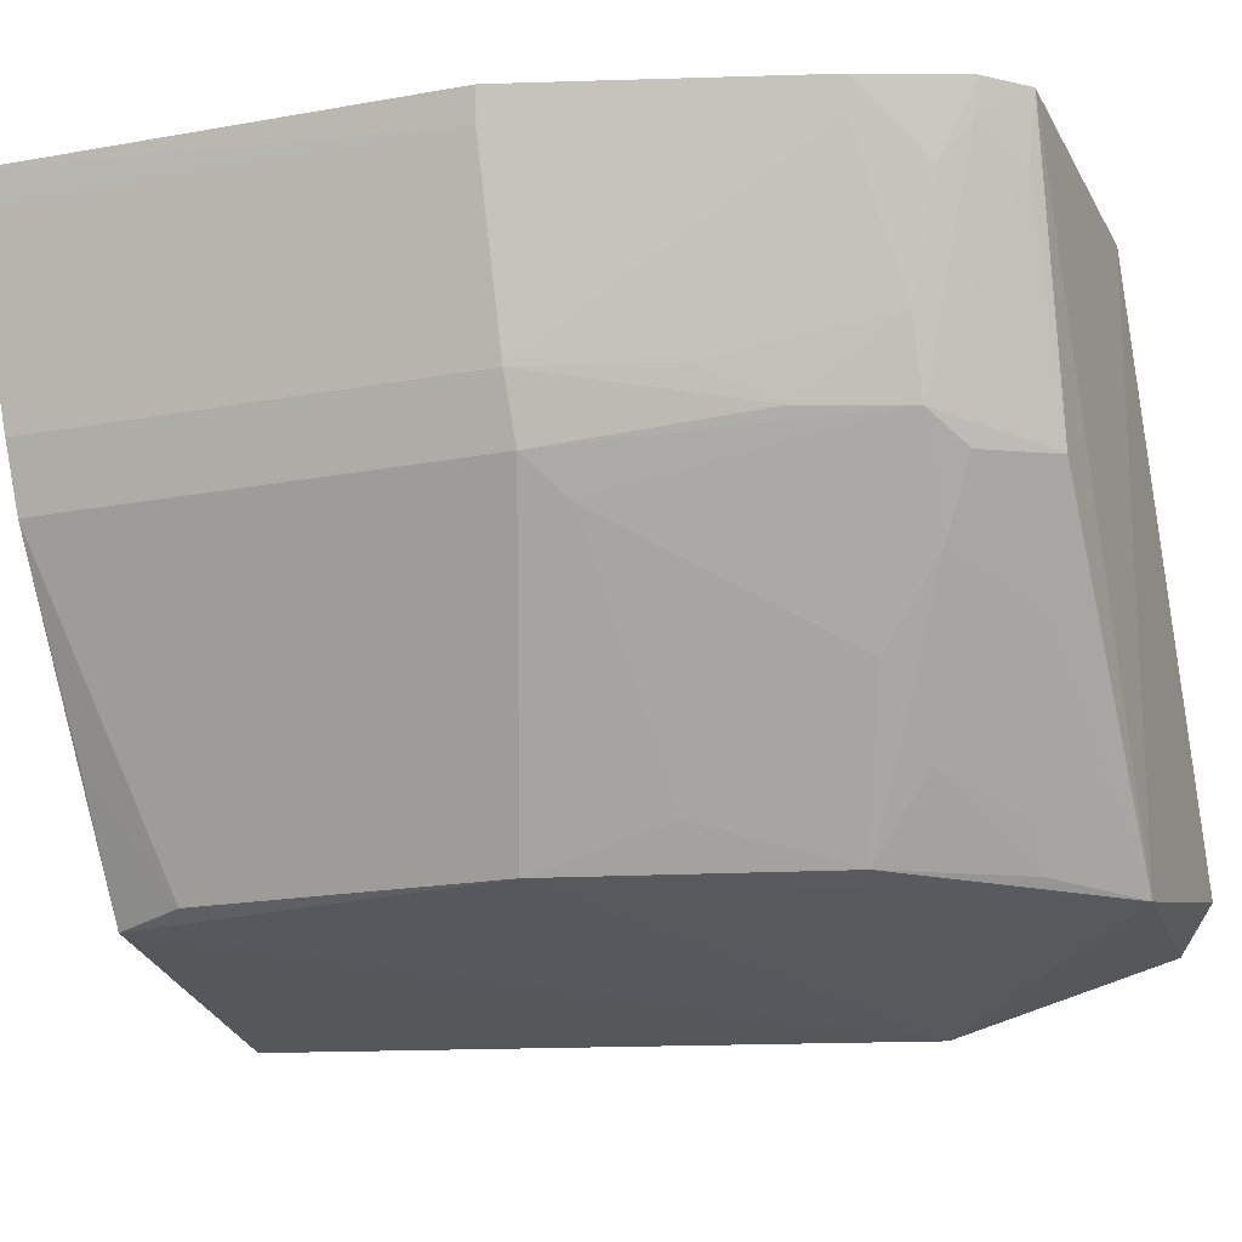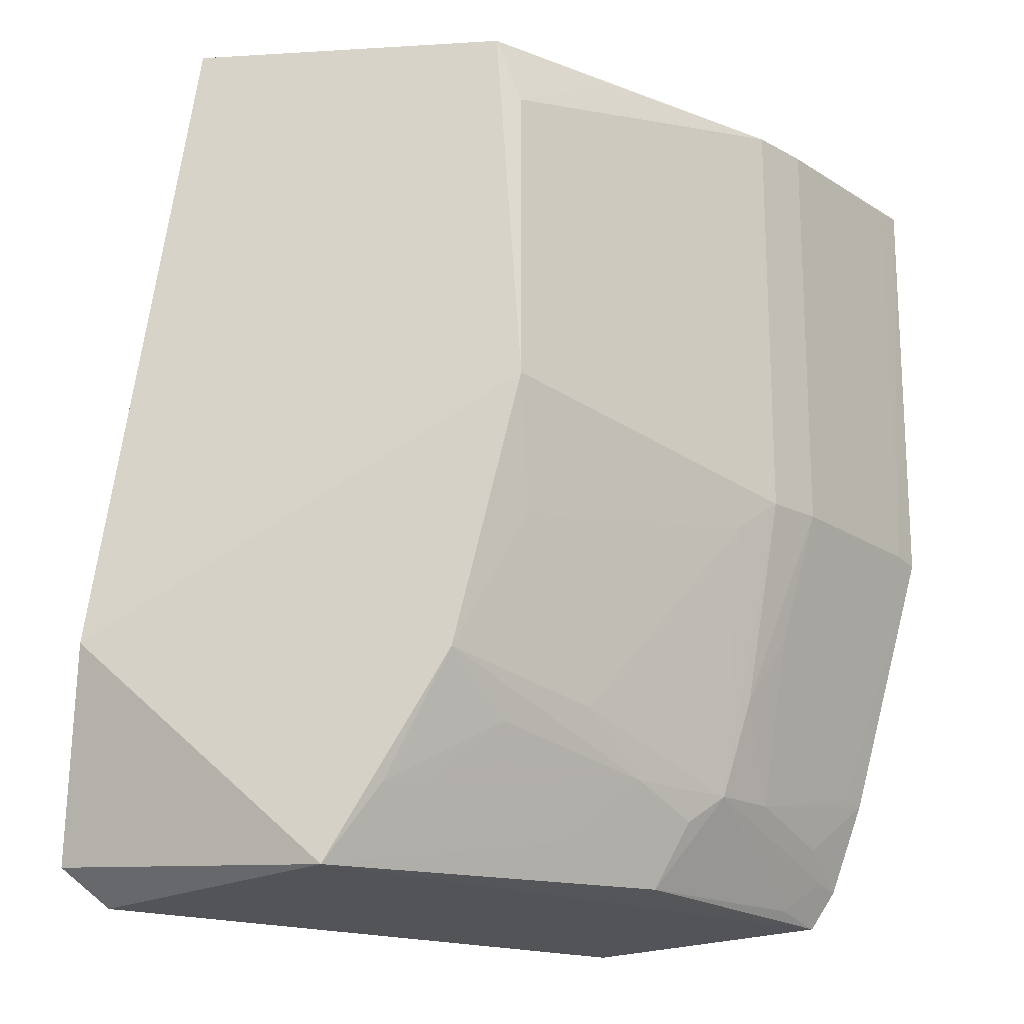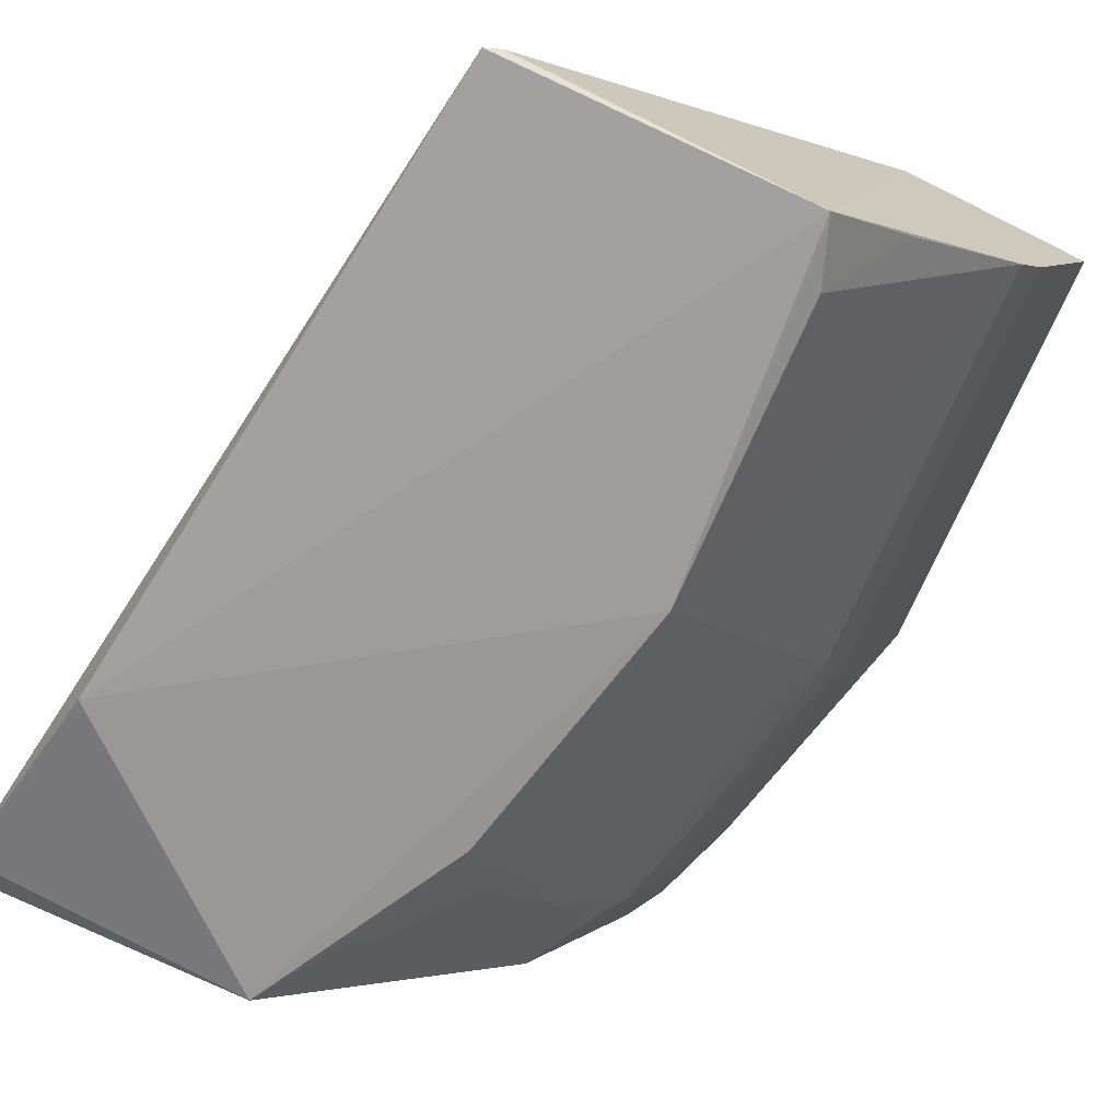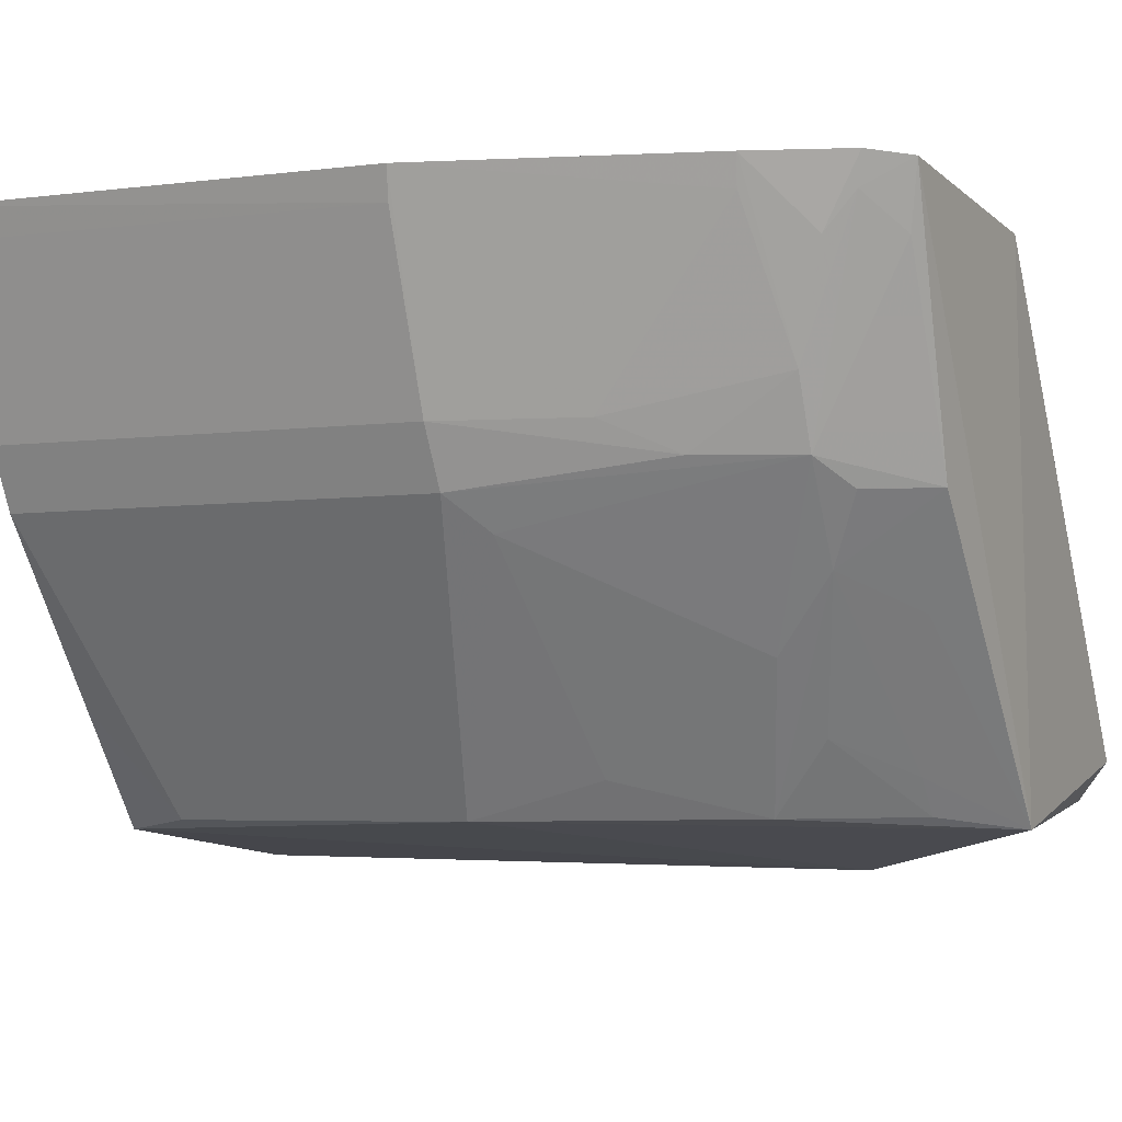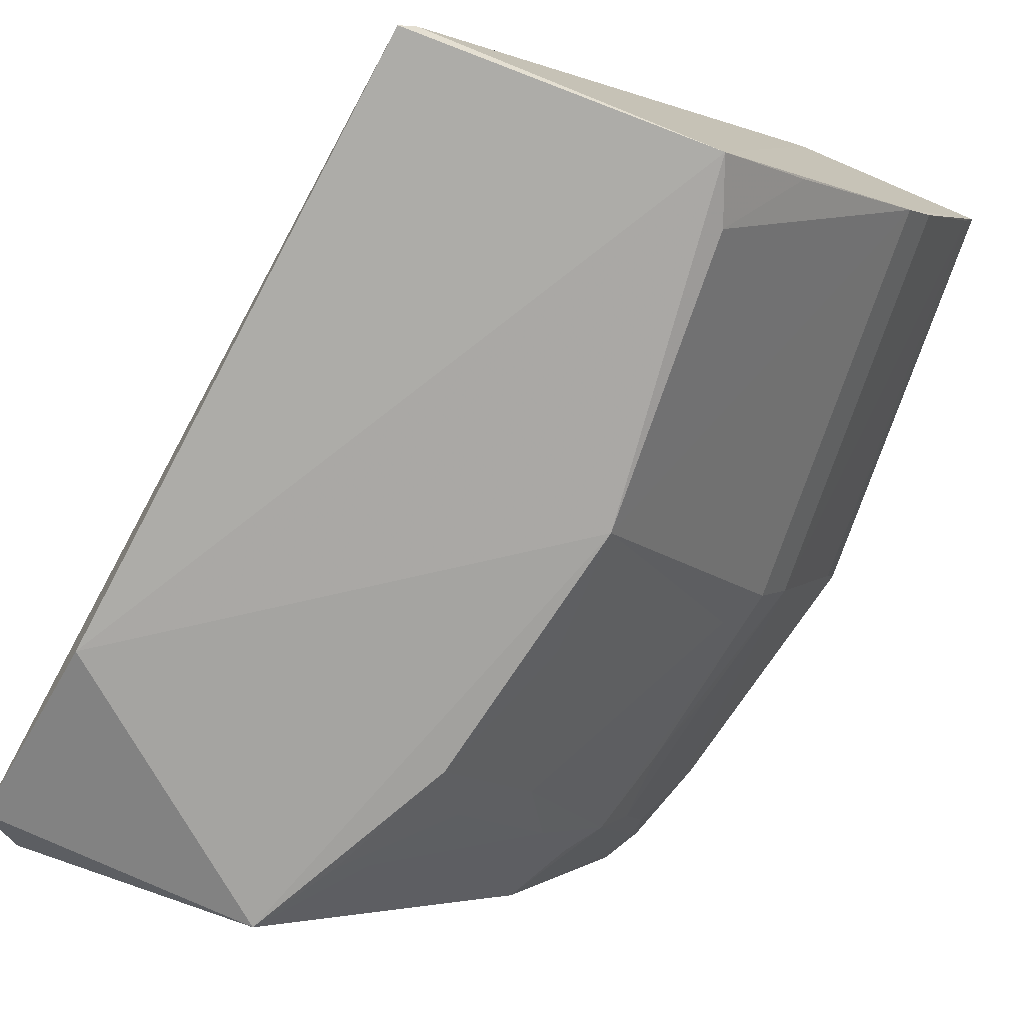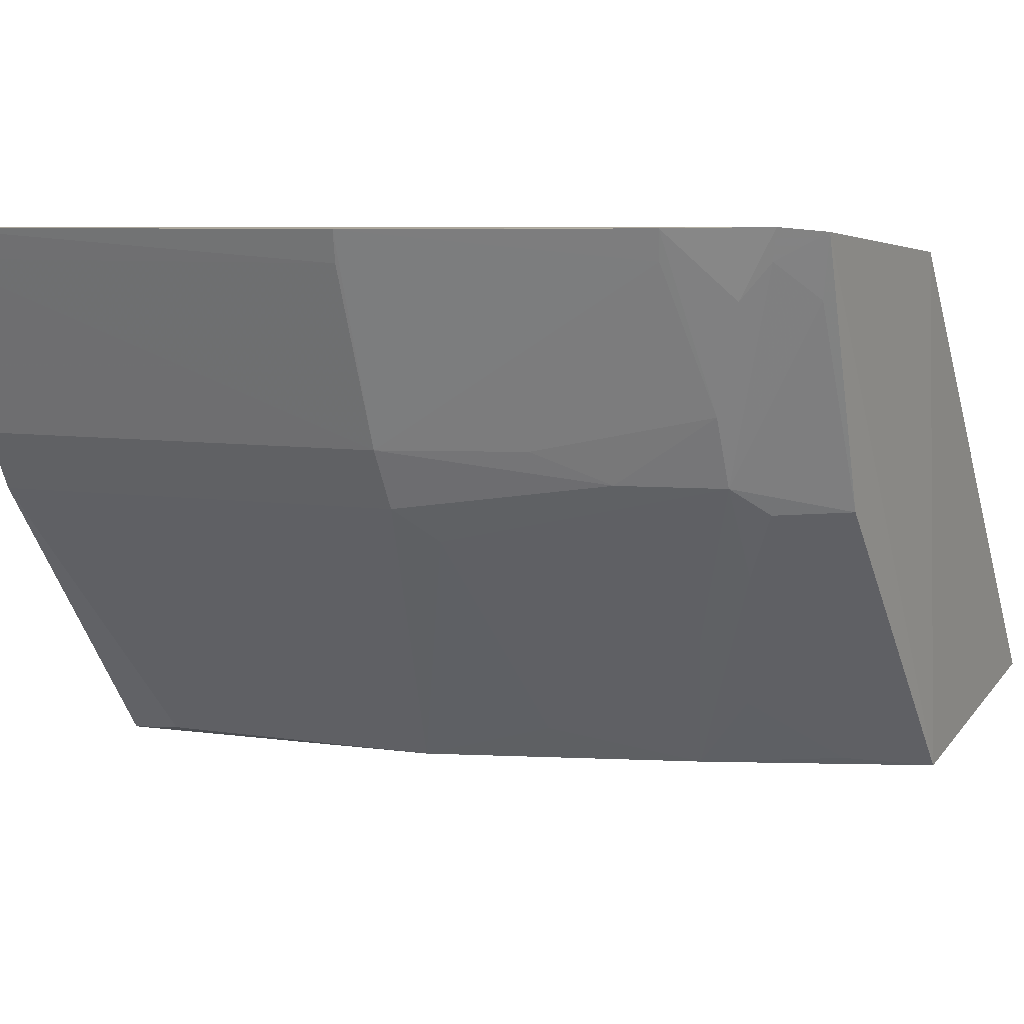
<metadata>
{"format":"obj","ext":"obj","renderer":"f3d","projection":"perspective","resolution":1024,"background":"white","views":[{"elev":-21.7,"azim":-72.5,"up":"+Z"},{"elev":-18.1,"azim":-164.7,"up":"+Y"},{"elev":-73.8,"azim":156.2,"up":"+Z"},{"elev":-5.1,"azim":-67.8,"up":"+Z"},{"elev":-77.8,"azim":160.6,"up":"+Z"},{"elev":7.0,"azim":-65.6,"up":"+Z"}]}
</metadata>
<code>
v -0.0304 0.005577 0.084
v -0.01586 -0.01499 0.07183
v -0.0192 0.005524 0.07042
v -0.01685 -0.009946 0.07011
v -0.02684 0.005298 0.07116
v -0.02633 -0.01596 0.08392
v -0.03262 -0.01437 0.08453
v -0.03524 0.005339 0.08448
v -0.02994 0.005689 0.08299
v -0.02268 -0.01532 0.07117
v -0.01959 0.005627 0.07073
v -0.02741 -0.003636 0.07136
v -0.03202 -0.01533 0.08442
v -0.01672 -0.01587 0.07278
v -0.03239 0.00523 0.07815
v -0.03241 -0.005244 0.07815
v -0.03523 -0.005335 0.08446
v -0.03316 0.005218 0.07957
v -0.02741 0.003685 0.07139
v -0.02902 -0.01509 0.0782
v -0.0257 -0.01029 0.07142
v -0.03494 -0.005236 0.08374
v -0.02907 0.005221 0.07393
v -0.03344 -0.01207 0.0845
v -0.03073 -0.01272 0.07879
v -0.02993 -0.01344 0.07814
v -0.02903 -0.01265 0.07658
v -0.02731 -0.006916 0.07228
v -0.03494 0.005264 0.08375
v -0.03317 -0.00521 0.07955
v -0.03234 -0.01346 0.08295
v -0.03152 -0.0127 0.08042
v -0.0315 -0.01504 0.08298
v -0.02735 -0.01424 0.07573
v -0.0265 -0.01176 0.07315
v -0.02818 -0.01115 0.07483
v -0.03157 -0.006075 0.07735
v -0.03317 -0.01198 0.0838
v -0.03145 -0.01027 0.07882
v -0.03237 -0.01421 0.0838
v -0.02404 -0.01342 0.07146
v -0.03227 -0.008593 0.07958
v -0.02484 -0.01339 0.07234
f 1 2 3
f 4 3 2
f 4 5 3
f 6 2 1
f 6 1 7
f 8 7 1
f 8 1 9
f 10 4 2
f 11 9 1
f 11 1 3
f 11 3 5
f 11 5 9
f 12 5 4
f 12 4 10
f 13 10 6
f 13 6 7
f 14 10 2
f 14 2 6
f 14 6 10
f 15 12 16
f 15 8 9
f 15 9 5
f 17 7 8
f 18 8 15
f 19 5 12
f 19 12 15
f 20 10 13
f 21 12 10
f 22 17 8
f 23 19 15
f 23 15 5
f 23 5 19
f 24 7 17
f 25 26 20
f 27 20 26
f 27 26 25
f 28 12 21
f 29 22 8
f 29 8 18
f 30 17 22
f 30 18 15
f 30 15 16
f 30 29 18
f 30 22 29
f 31 24 32
f 31 7 24
f 33 25 20
f 33 20 13
f 34 10 20
f 34 20 27
f 35 27 21
f 36 27 25
f 36 21 27
f 37 16 12
f 37 12 28
f 37 28 21
f 37 21 36
f 37 36 25
f 37 25 16
f 38 32 24
f 38 24 17
f 38 17 30
f 39 25 32
f 39 30 16
f 39 16 25
f 40 7 31
f 40 25 33
f 40 33 13
f 40 13 7
f 40 31 32
f 40 32 25
f 41 35 21
f 41 21 10
f 42 39 32
f 42 30 39
f 42 38 30
f 42 32 38
f 43 41 10
f 43 27 35
f 43 35 41
f 43 34 27
f 43 10 34

</code>
